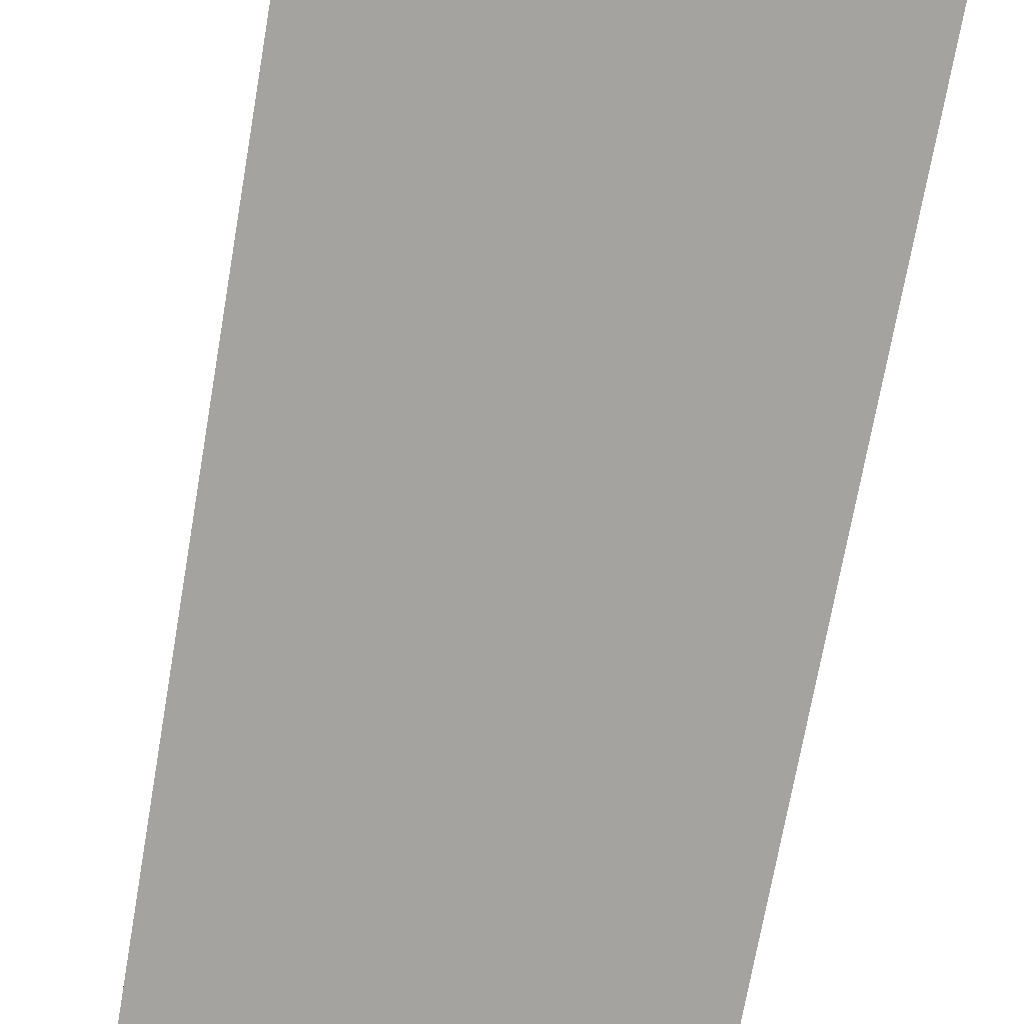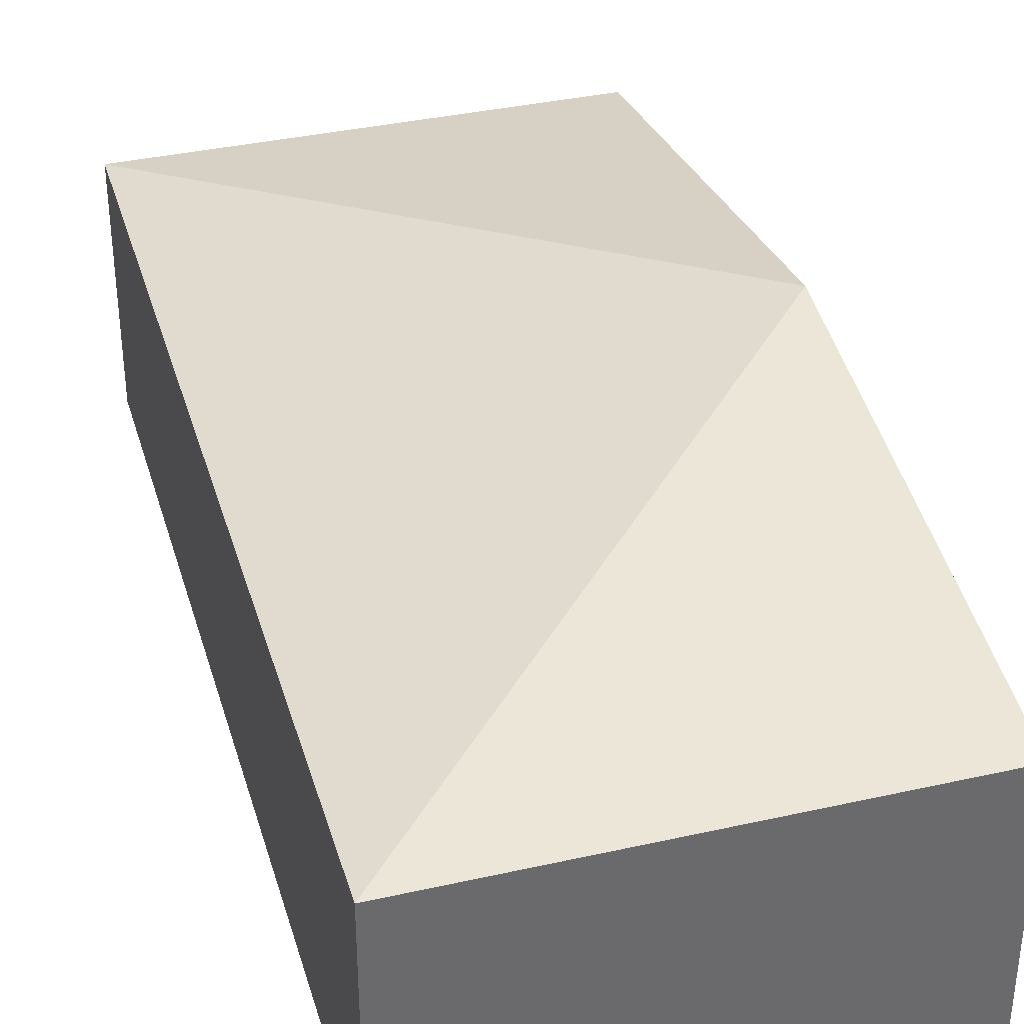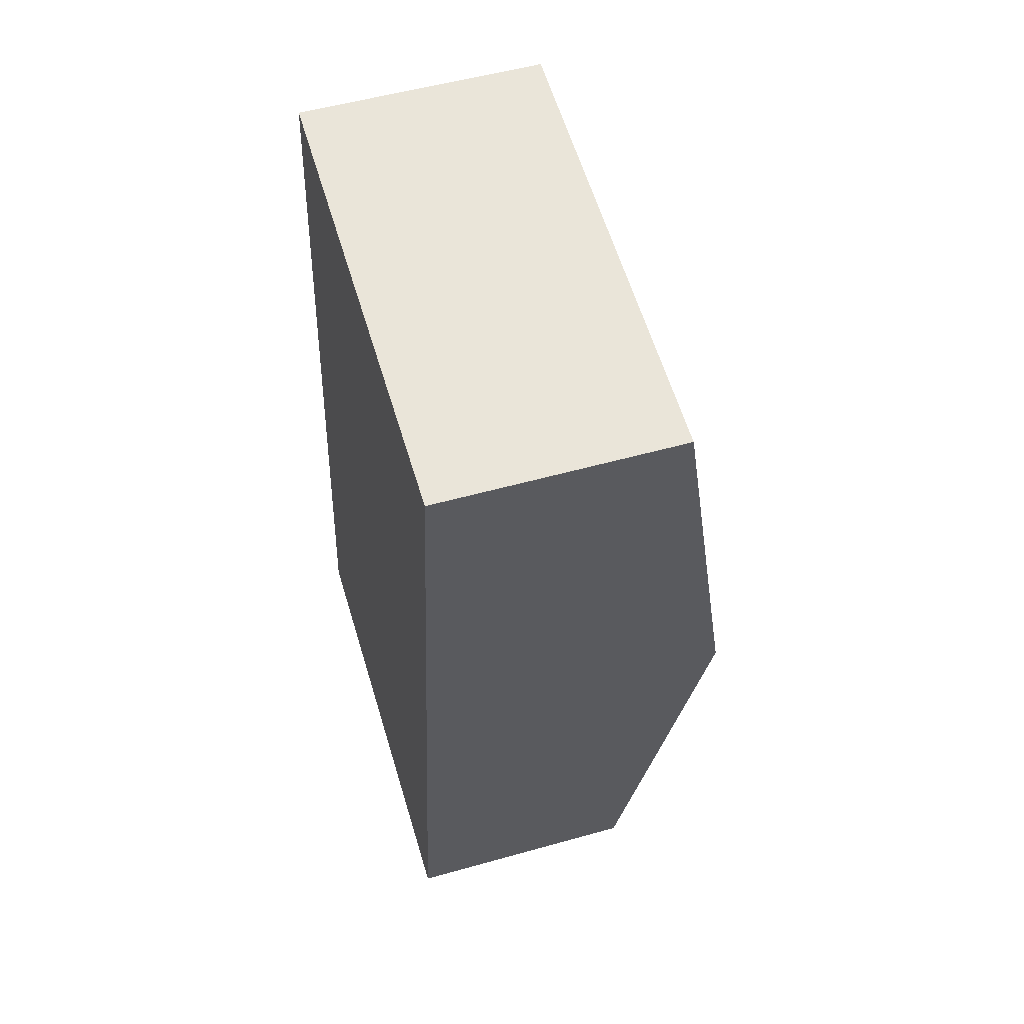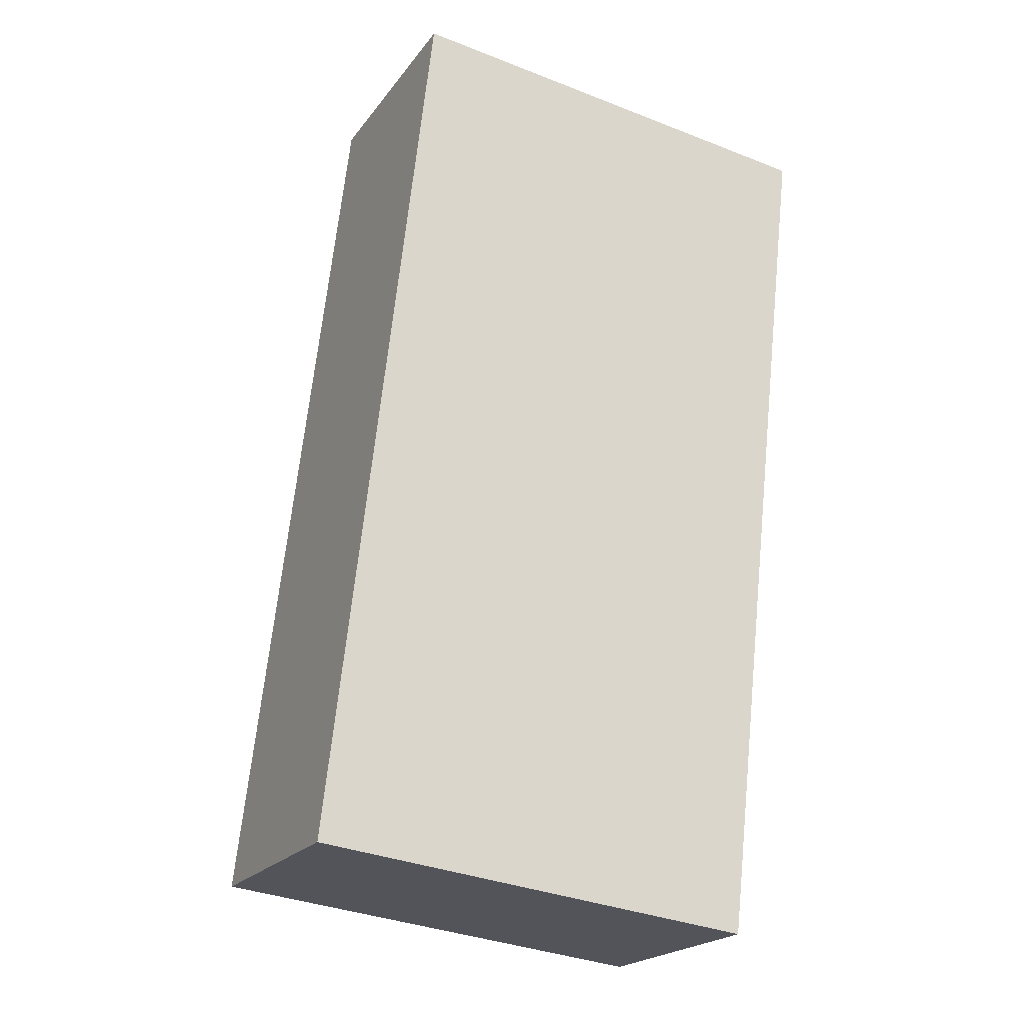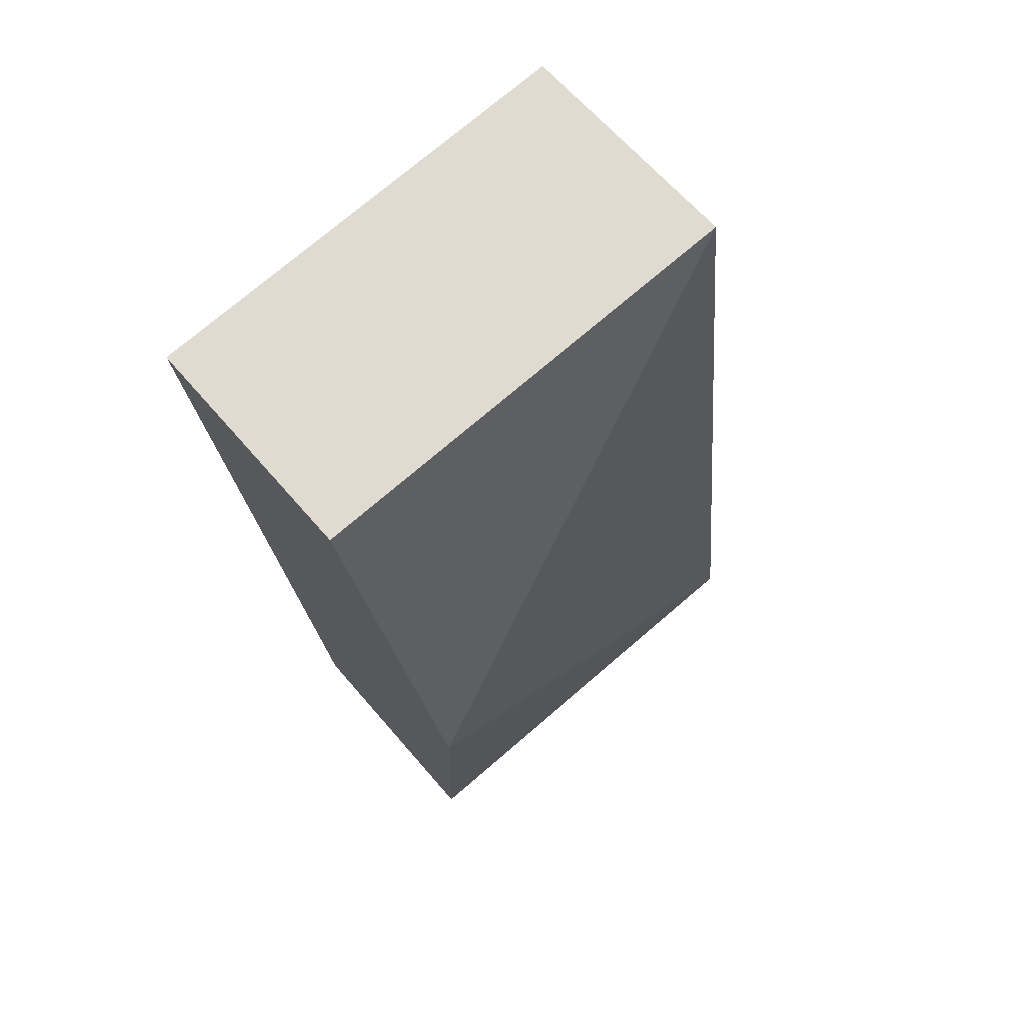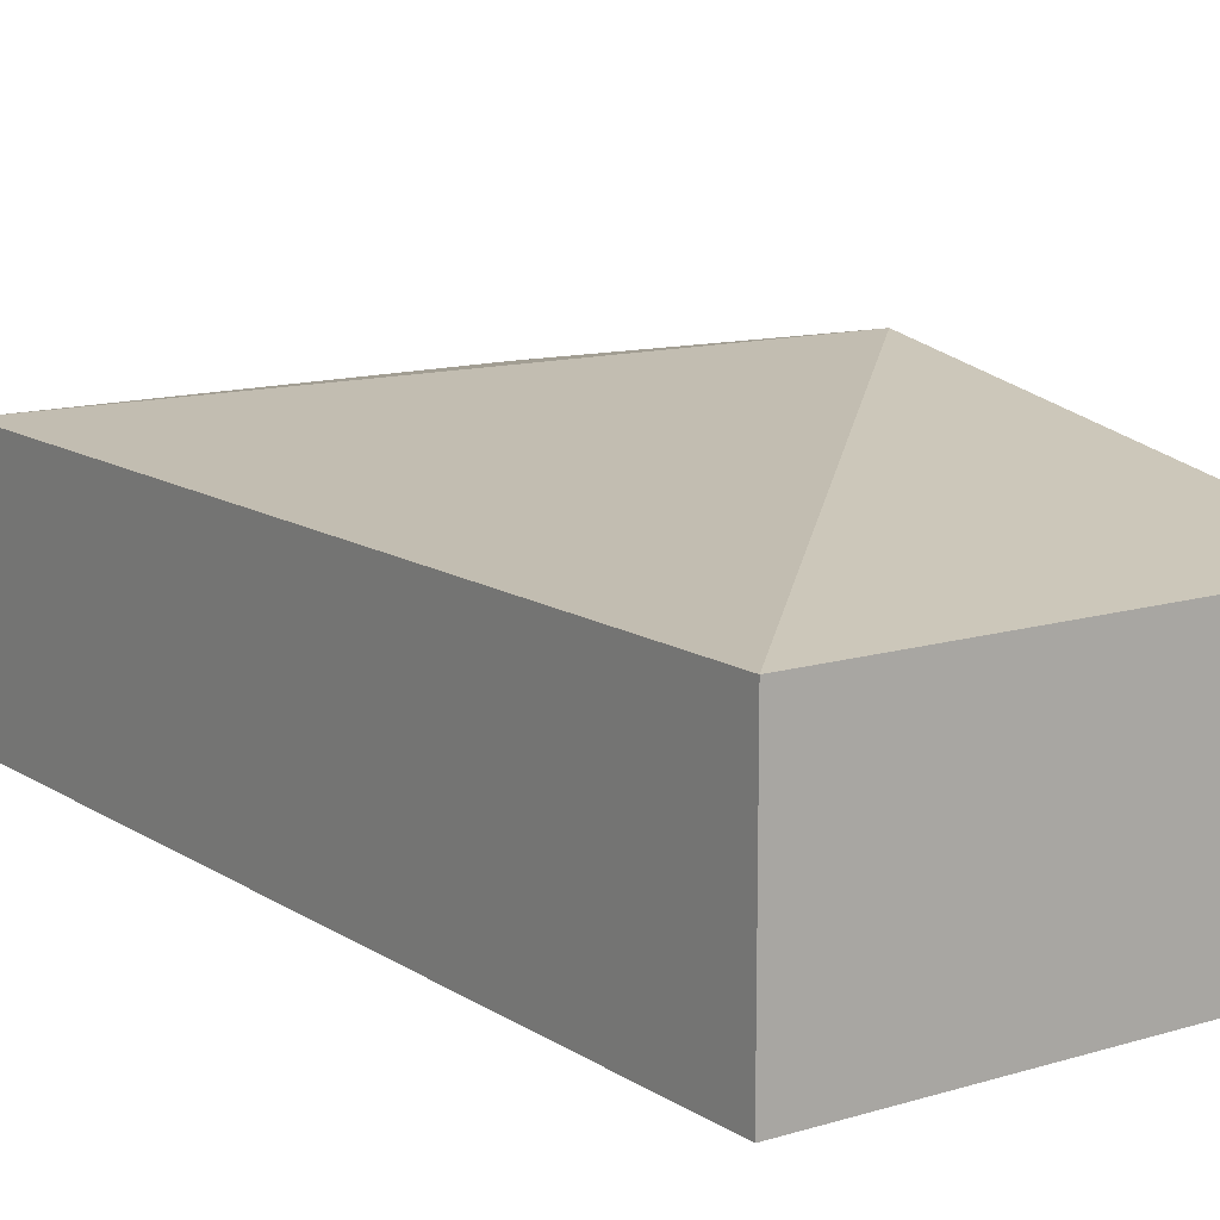
<metadata>
{"format":"obj","ext":"obj","renderer":"f3d","projection":"perspective","resolution":1024,"background":"white","views":[{"elev":-72.8,"azim":-3.4,"up":"+Y"},{"elev":37.1,"azim":-9.3,"up":"+Y"},{"elev":53.1,"azim":73.2,"up":"+Z"},{"elev":-21.2,"azim":-26.1,"up":"+Z"},{"elev":63.2,"azim":139.8,"up":"+Z"},{"elev":12.8,"azim":-28.3,"up":"+Y"}]}
</metadata>
<code>
v  3.137 2.017 2.495
v  0.642 1.522 5.661
v  3.466 1.522 5.319
v  0 1.52 9.307e-17
v  2.809 1.523 -0.321
v  2.809 1.966e-17 -0.321
v  0 0 0
v  0.642 -3.466e-16 5.661
v  3.466 -3.257e-16 5.319
v  3.137 -1.528e-16 2.495
g defaultobject
f 1 2 3
f 4 2 1
f 4 1 5
f 6 4 5
f 4 6 7
f 4 8 2
f 8 4 7
f 8 3 2
f 3 8 9
f 1 6 5
f 6 1 10
f 10 1 3
f 10 3 9
f 6 8 7
f 8 6 10
f 8 10 9

</code>
